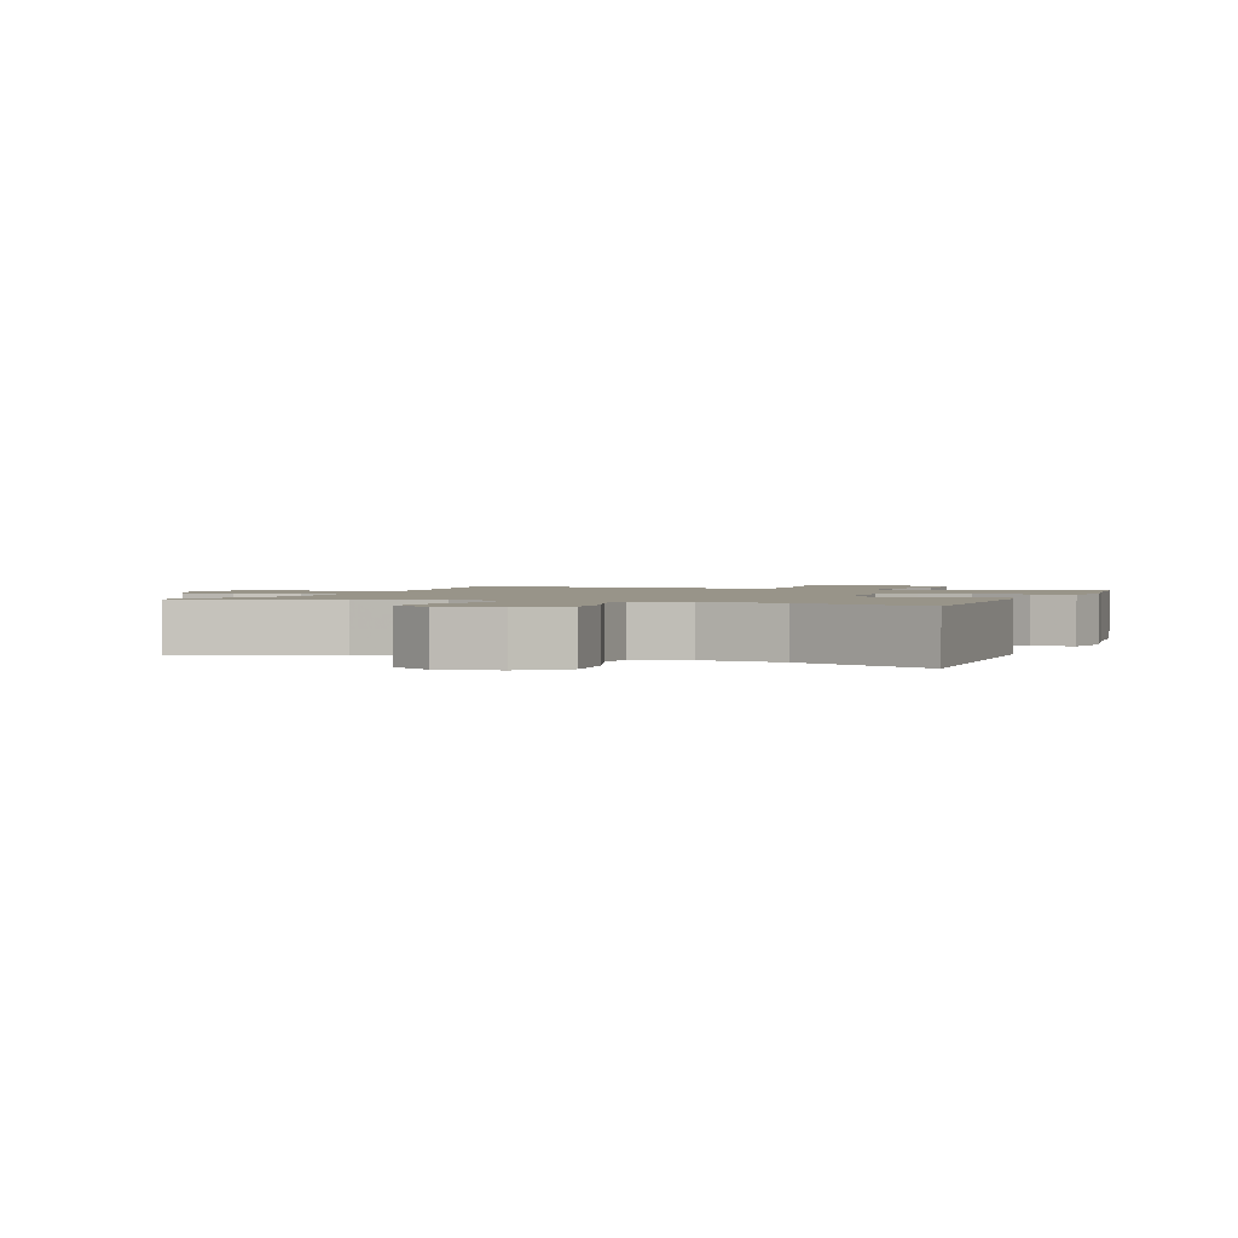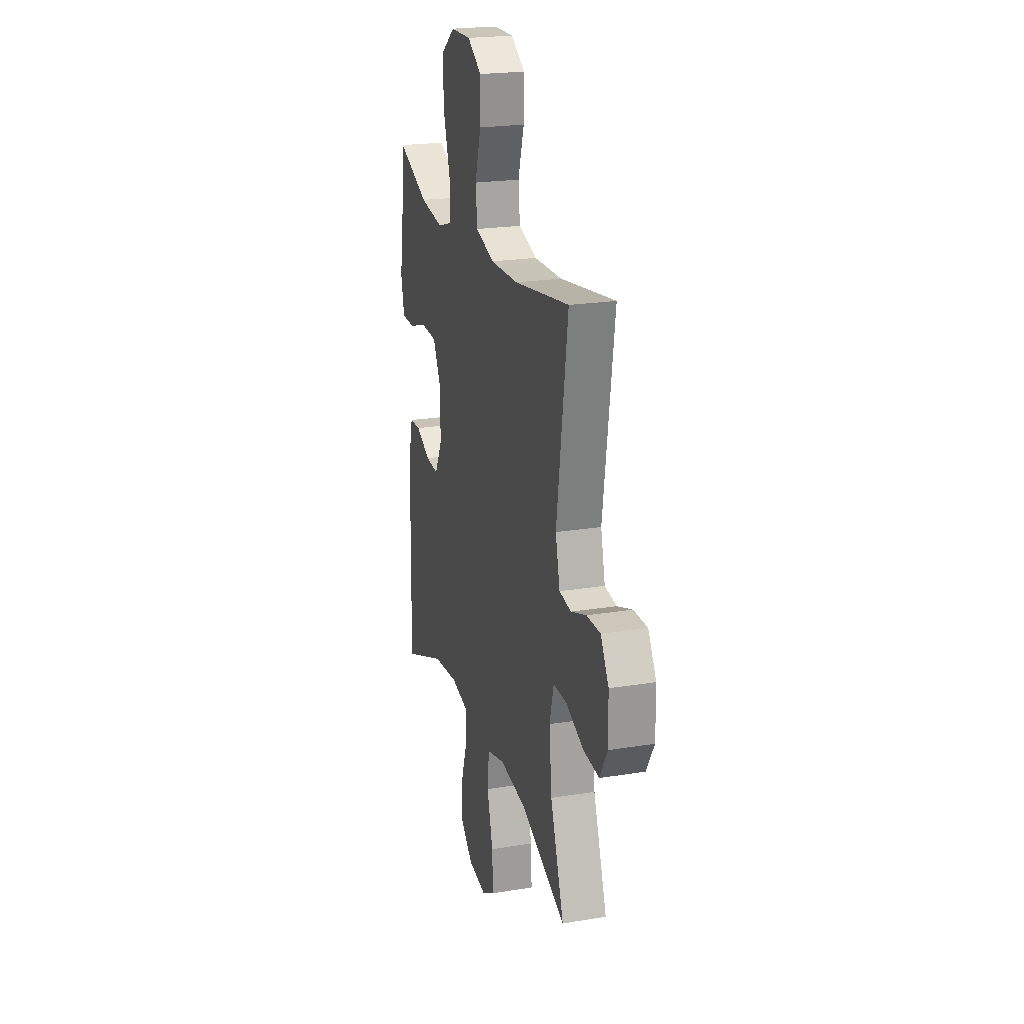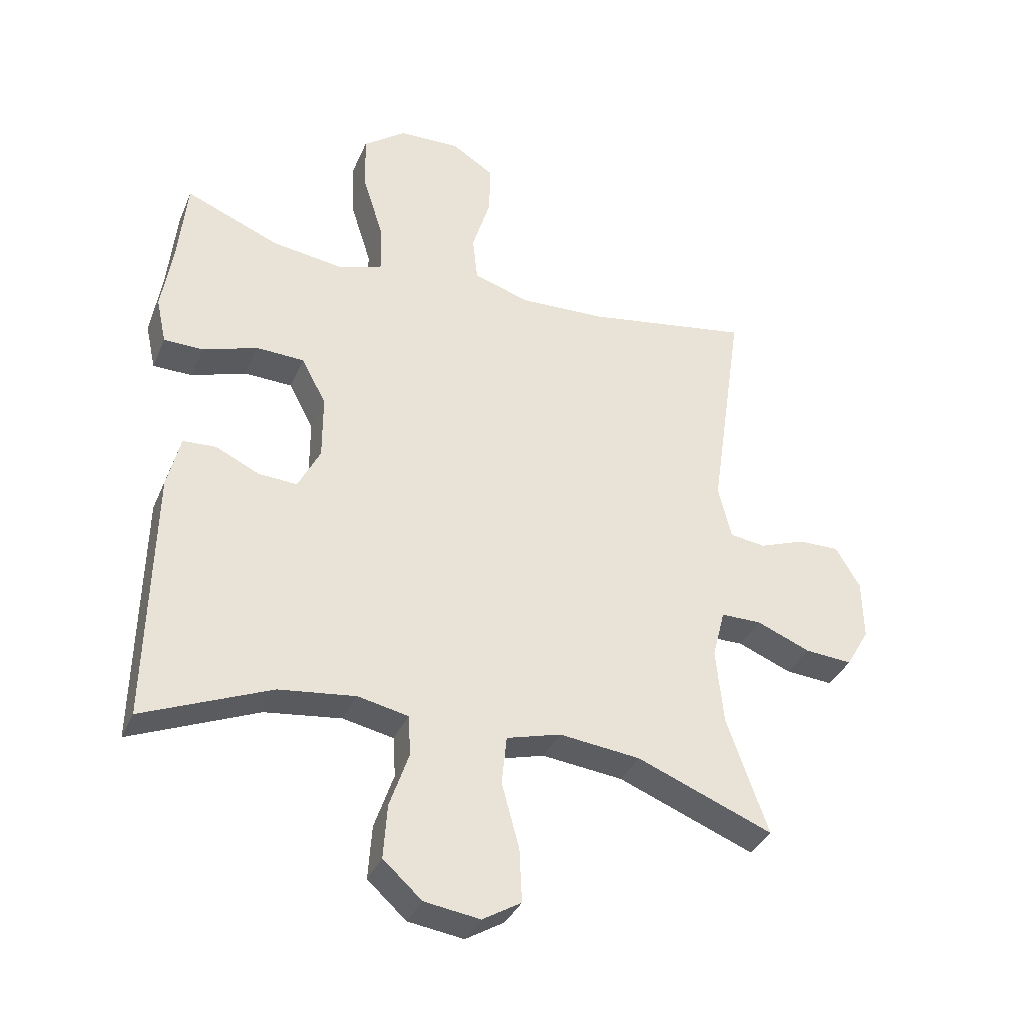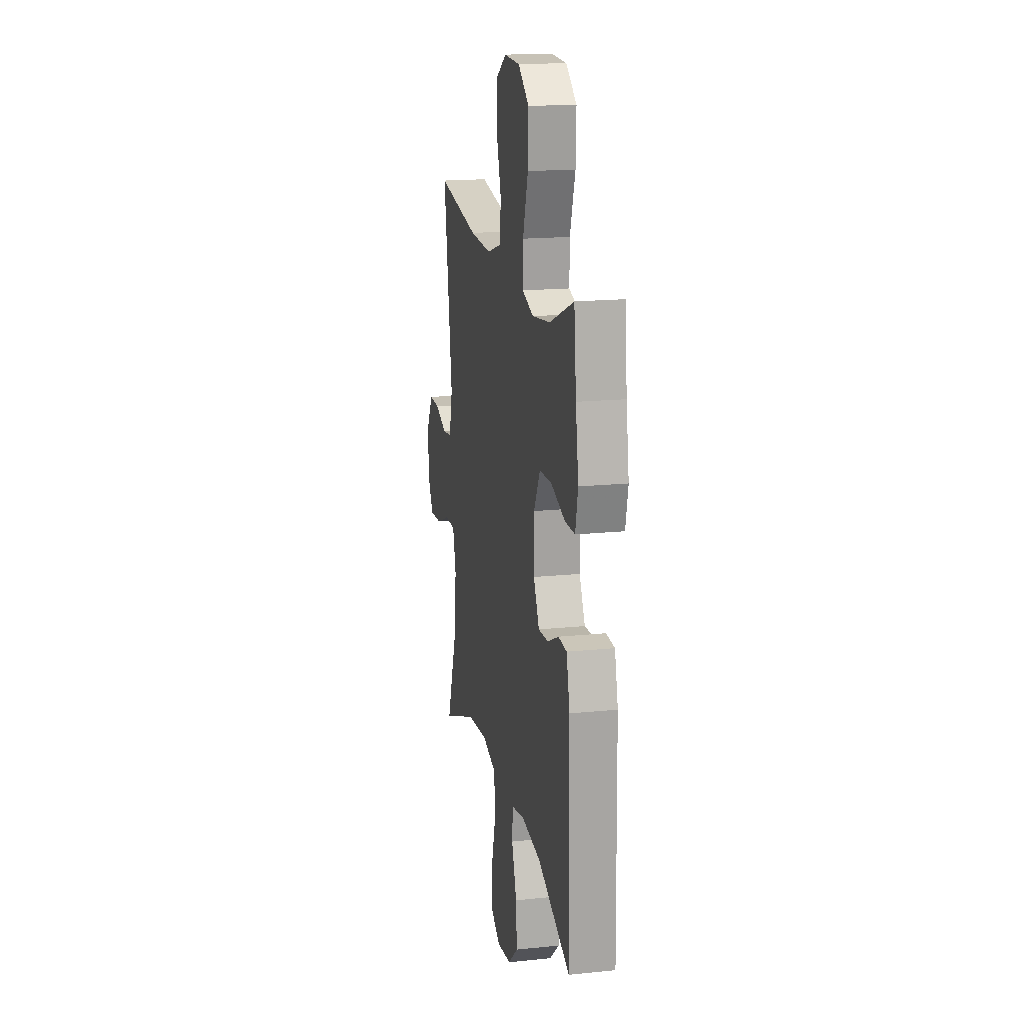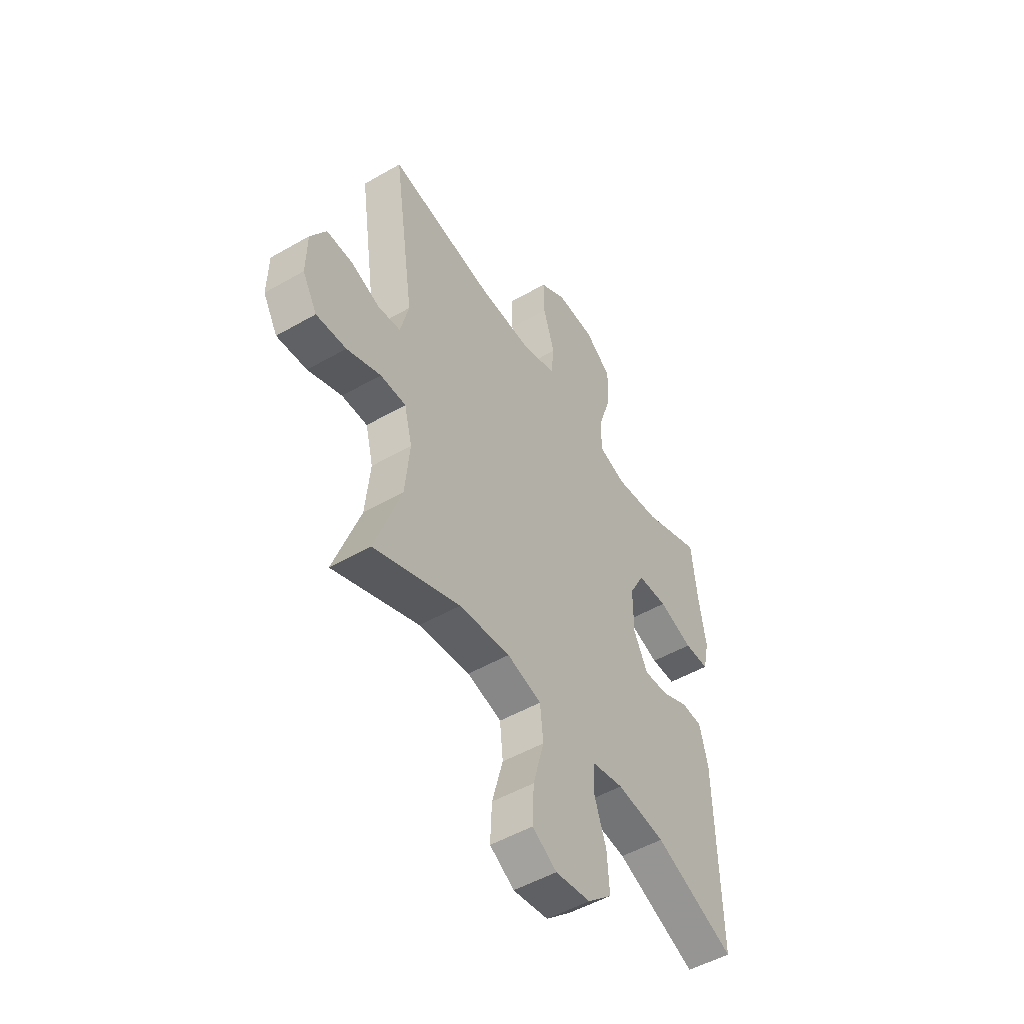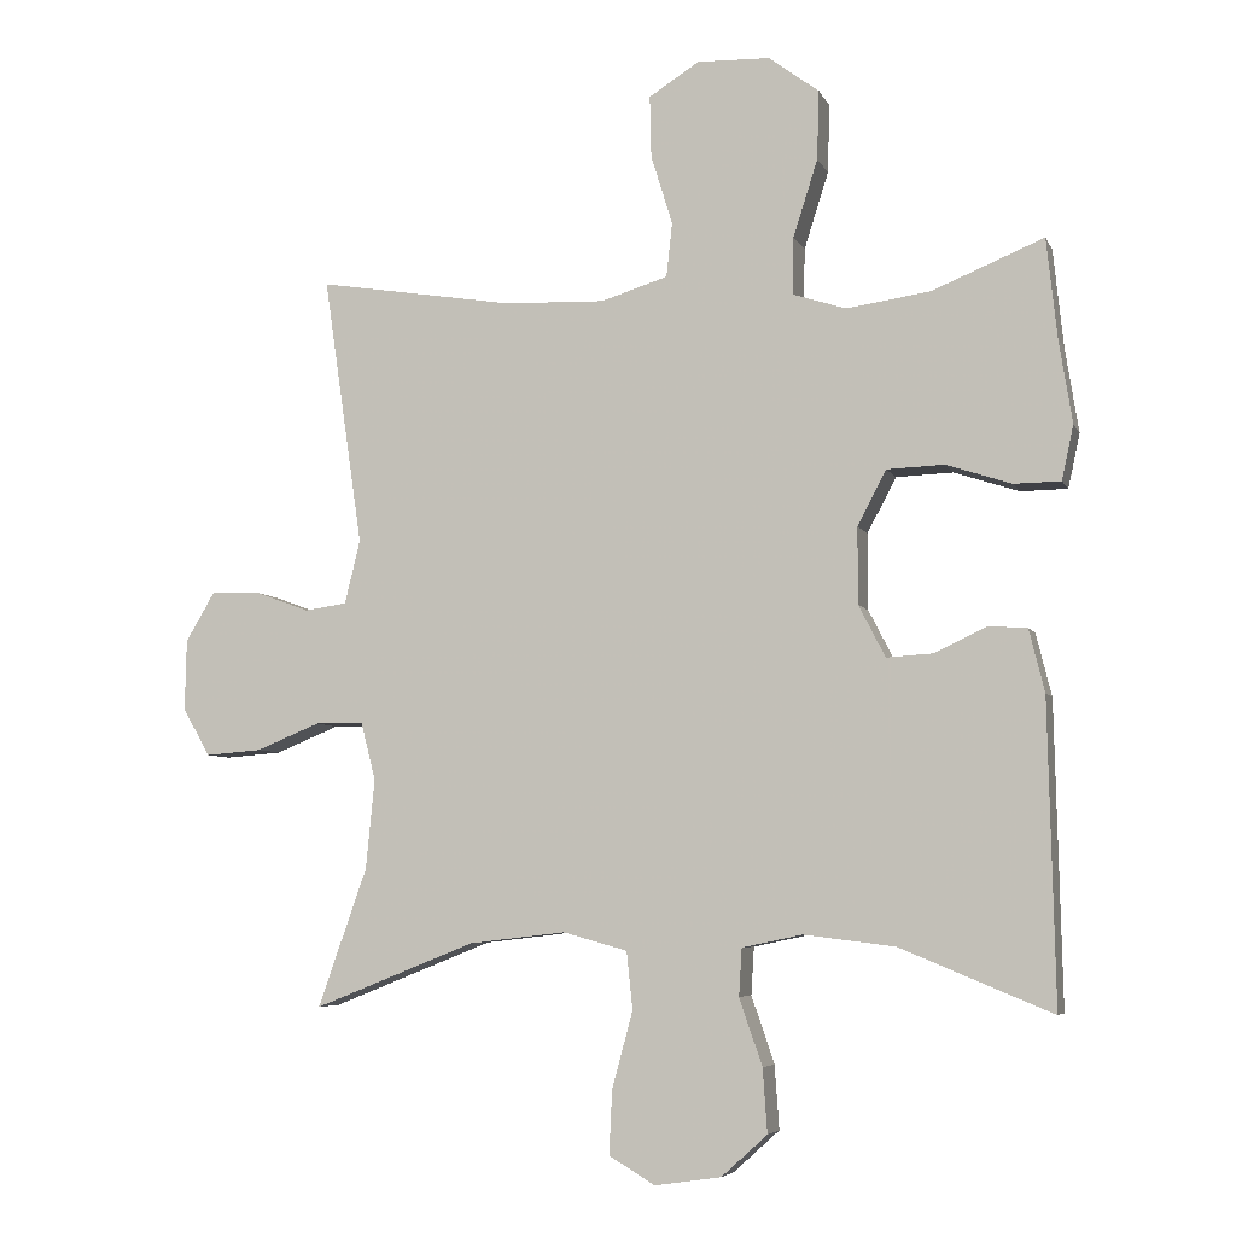
<metadata>
{"format":"obj","ext":"obj","renderer":"f3d","projection":"perspective","resolution":1024,"background":"white","views":[{"elev":1.7,"azim":-159.1,"up":"+Y"},{"elev":22.2,"azim":74.2,"up":"+Z"},{"elev":-35.4,"azim":-21.1,"up":"+Z"},{"elev":17.5,"azim":-101.5,"up":"+Z"},{"elev":-50.7,"azim":122.2,"up":"+Z"},{"elev":-5.8,"azim":-164.0,"up":"+Z"}]}
</metadata>
<code>
v -0.5 0.07 -0.5
v -0.491 0.07 -0.093
v -0.47 0.07 -0.008
v -0.417 0.07 -0.005
v -0.347 0.07 -0.038
v -0.285 0.07 -0.042
v -0.249 0.07 0.028
v -0.249 0.07 0.131
v -0.288 0.07 0.205
v -0.365 0.07 0.208
v -0.453 0.07 0.179
v -0.516 0.07 0.18
v -0.532 0.07 0.253
v -0.514 0.07 0.366
v -0.5 0.07 0.5
v -0.349 0.07 0.438
v -0.236 0.07 0.422
v -0.165 0.07 0.445
v -0.166 0.07 0.522
v -0.199 0.07 0.626
v -0.202 0.07 0.719
v -0.134 0.07 0.77
v -0.036 0.07 0.773
v 0.032 0.07 0.73
v 0.03 0.07 0.647
v 0.001 0.07 0.553
v 0.009 0.07 0.48
v 0.099 0.07 0.452
v 0.235 0.07 0.457
v 0.5 0.07 0.5
v 0.447 0.07 0.137
v 0.468 0.07 0.051
v 0.525 0.07 0.043
v 0.599 0.07 0.07
v 0.665 0.07 0.071
v 0.704 0.07 0.005
v 0.706 0.07 -0.091
v 0.669 0.07 -0.155
v 0.593 0.07 -0.149
v 0.507 0.07 -0.114
v 0.442 0.07 -0.114
v 0.422 0.07 -0.192
v 0.434 0.07 -0.314
v 0.5 0.07 -0.5
v 0.282 0.07 -0.413
v 0.152 0.07 -0.398
v 0.065 0.07 -0.422
v 0.057 0.07 -0.5
v 0.085 0.07 -0.603
v 0.089 0.07 -0.689
v 0.027 0.07 -0.726
v -0.062 0.07 -0.713
v -0.124 0.07 -0.657
v -0.118 0.07 -0.571
v -0.087 0.07 -0.481
v -0.091 0.07 -0.417
v -0.172 0.07 -0.4
v -0.295 0.07 -0.415
v -0.5 0 -0.5
v -0.491 0 -0.093
v -0.47 0 -0.008
v -0.417 0 -0.005
v -0.347 0 -0.038
v -0.285 0 -0.042
v -0.249 0 0.028
v -0.249 0 0.131
v -0.288 0 0.205
v -0.365 0 0.208
v -0.453 0 0.179
v -0.516 0 0.18
v -0.532 0 0.253
v -0.514 0 0.366
v -0.5 0 0.5
v -0.349 0 0.438
v -0.236 0 0.422
v -0.165 0 0.445
v -0.166 0 0.522
v -0.199 0 0.626
v -0.202 0 0.719
v -0.134 0 0.77
v -0.036 0 0.773
v 0.032 0 0.73
v 0.03 0 0.647
v 0.001 0 0.553
v 0.009 0 0.48
v 0.099 0 0.452
v 0.235 0 0.457
v 0.5 0 0.5
v 0.447 0 0.137
v 0.468 0 0.051
v 0.525 0 0.043
v 0.599 0 0.07
v 0.665 0 0.071
v 0.704 0 0.005
v 0.706 0 -0.091
v 0.669 0 -0.155
v 0.593 0 -0.149
v 0.507 0 -0.114
v 0.442 0 -0.114
v 0.422 0 -0.192
v 0.434 0 -0.314
v 0.5 0 -0.5
v 0.282 0 -0.413
v 0.152 0 -0.398
v 0.065 0 -0.422
v 0.057 0 -0.5
v 0.085 0 -0.603
v 0.089 0 -0.689
v 0.027 0 -0.726
v -0.062 0 -0.713
v -0.124 0 -0.657
v -0.118 0 -0.571
v -0.087 0 -0.481
v -0.091 0 -0.417
v -0.172 0 -0.4
v -0.295 0 -0.415
f 52 53 54 55
f 52 55 56
f 51 52 56
f 48 49 50 51
f 47 48 51 56
f 46 47 56 57
f 43 44 45
f 42 43 45 46
f 41 42 46 57
f 37 38 39 40
f 37 40 41
f 36 37 41
f 33 34 35 36
f 32 33 36 41
f 31 32 41 57
f 29 30 31 57
f 23 24 25 26
f 23 26 27
f 22 23 27
f 19 20 21 22
f 18 19 22 27
f 17 18 27 28
f 14 15 16
f 14 16 17
f 10 11 12 13
f 9 10 13 14
f 2 3 4 5
f 58 1 2 5
f 58 5 6
f 57 58 6 7
f 29 57 7 8
f 28 29 8 9
f 9 14 17 28
f 113 112 111 110
f 114 113 110
f 114 110 109
f 109 108 107 106
f 114 109 106 105
f 115 114 105 104
f 103 102 101
f 104 103 101 100
f 115 104 100 99
f 98 97 96 95
f 99 98 95
f 99 95 94
f 94 93 92 91
f 99 94 91 90
f 115 99 90 89
f 115 89 88 87
f 84 83 82 81
f 85 84 81
f 85 81 80
f 80 79 78 77
f 85 80 77 76
f 86 85 76 75
f 74 73 72
f 75 74 72
f 71 70 69 68
f 72 71 68 67
f 63 62 61 60
f 63 60 59 116
f 64 63 116
f 65 64 116 115
f 66 65 115 87
f 67 66 87 86
f 86 75 72 67
f 1 59 60 2
f 2 60 61 3
f 3 61 62 4
f 4 62 63 5
f 5 63 64 6
f 6 64 65 7
f 7 65 66 8
f 8 66 67 9
f 9 67 68 10
f 10 68 69 11
f 11 69 70 12
f 12 70 71 13
f 13 71 72 14
f 14 72 73 15
f 15 73 74 16
f 16 74 75 17
f 17 75 76 18
f 18 76 77 19
f 19 77 78 20
f 20 78 79 21
f 21 79 80 22
f 22 80 81 23
f 23 81 82 24
f 24 82 83 25
f 25 83 84 26
f 26 84 85 27
f 27 85 86 28
f 28 86 87 29
f 29 87 88 30
f 30 88 89 31
f 31 89 90 32
f 32 90 91 33
f 33 91 92 34
f 34 92 93 35
f 35 93 94 36
f 36 94 95 37
f 37 95 96 38
f 38 96 97 39
f 39 97 98 40
f 40 98 99 41
f 41 99 100 42
f 42 100 101 43
f 43 101 102 44
f 44 102 103 45
f 45 103 104 46
f 46 104 105 47
f 47 105 106 48
f 48 106 107 49
f 49 107 108 50
f 50 108 109 51
f 51 109 110 52
f 52 110 111 53
f 53 111 112 54
f 54 112 113 55
f 55 113 114 56
f 56 114 115 57
f 57 115 116 58
f 58 116 59 1

</code>
